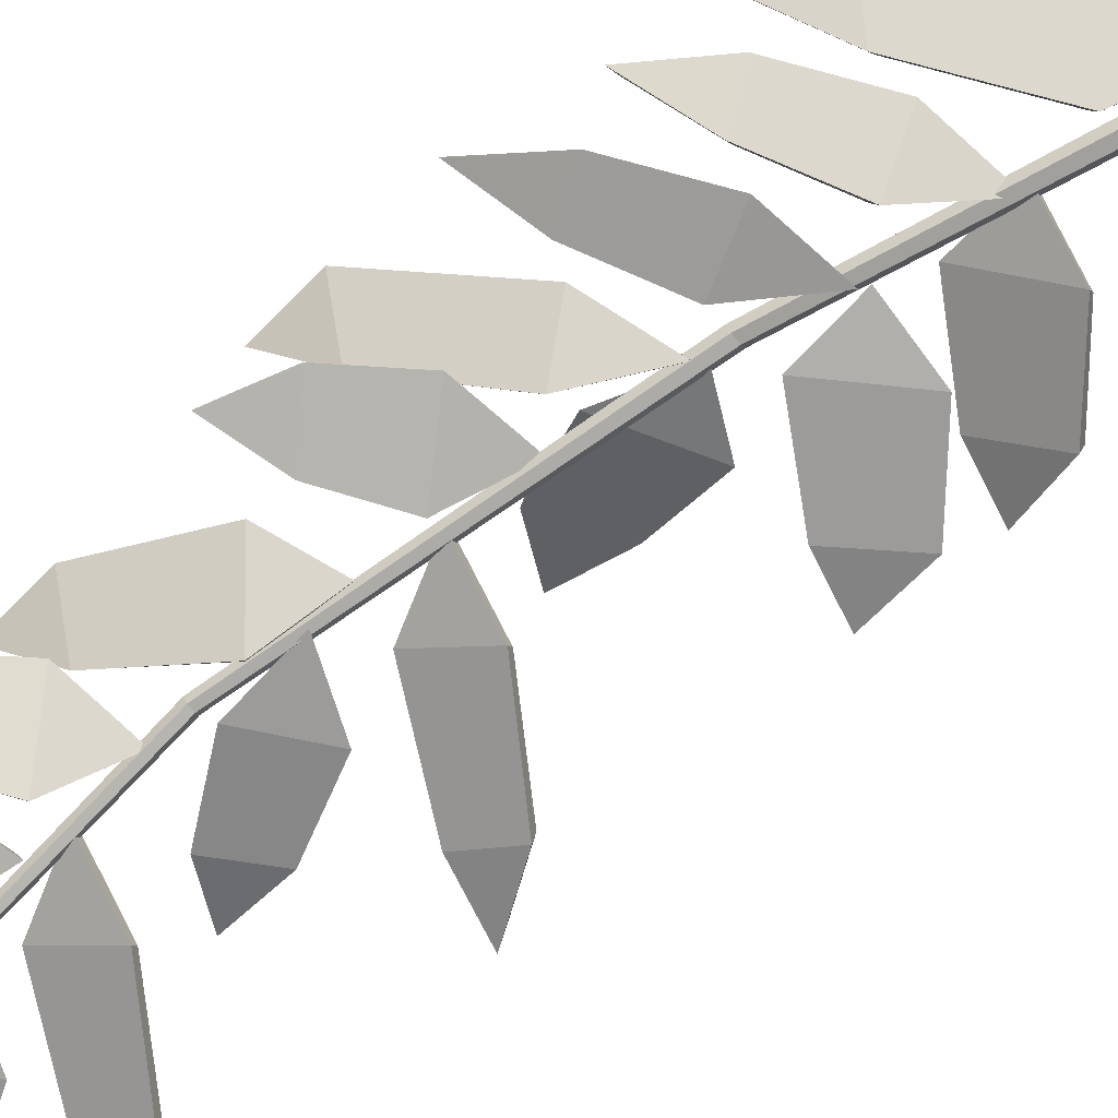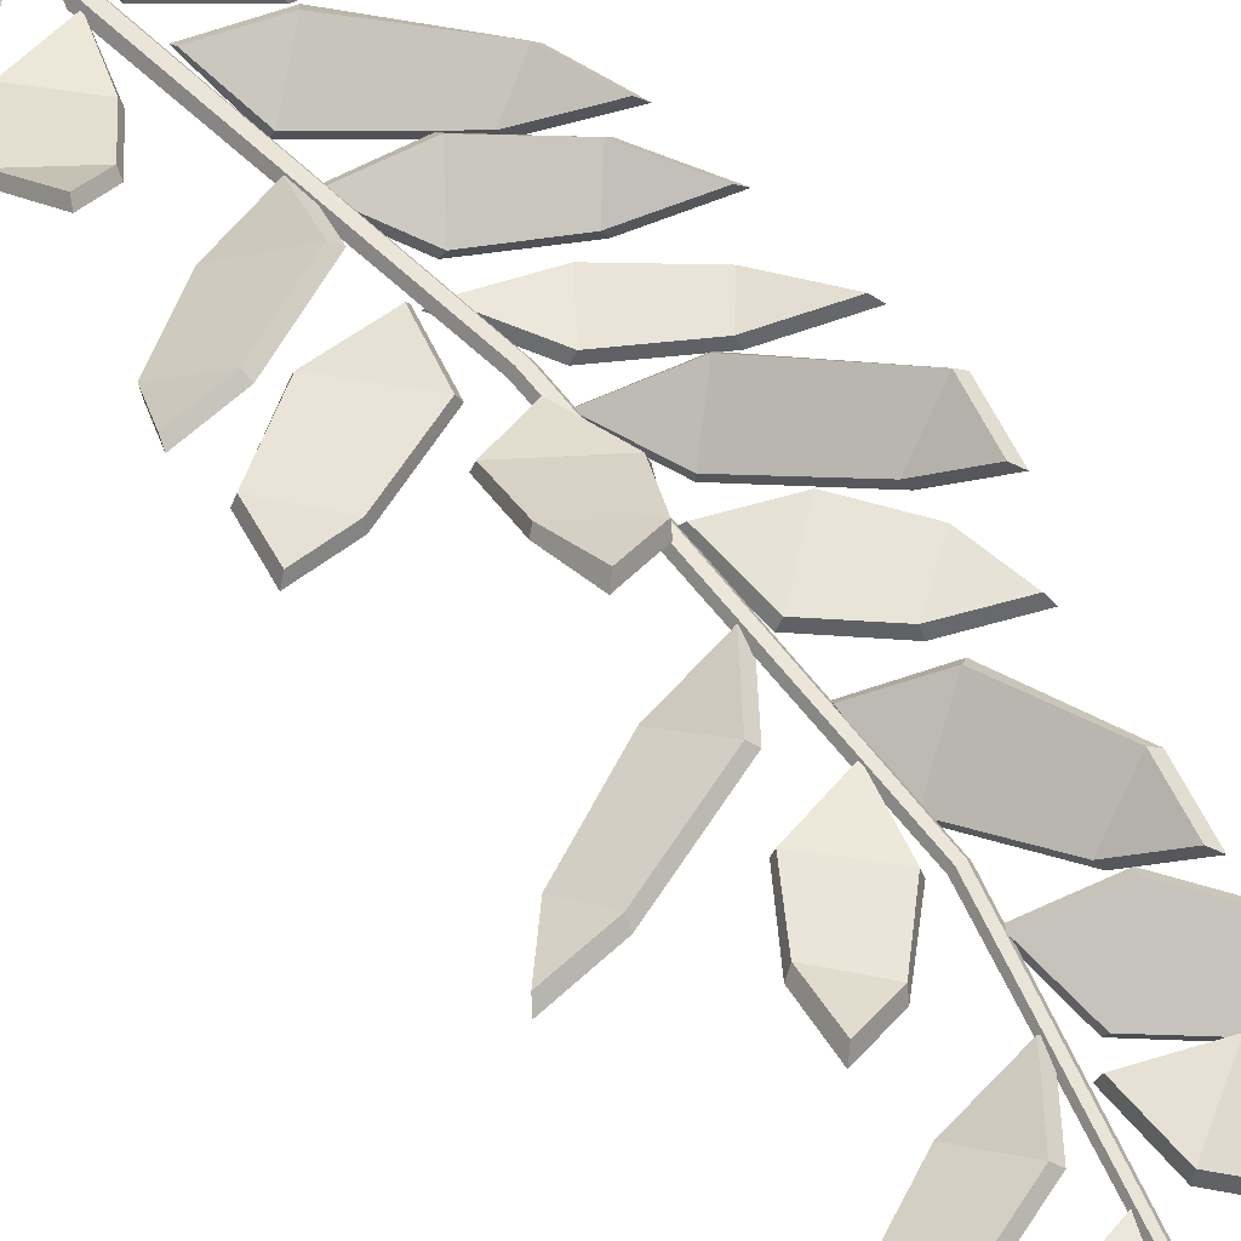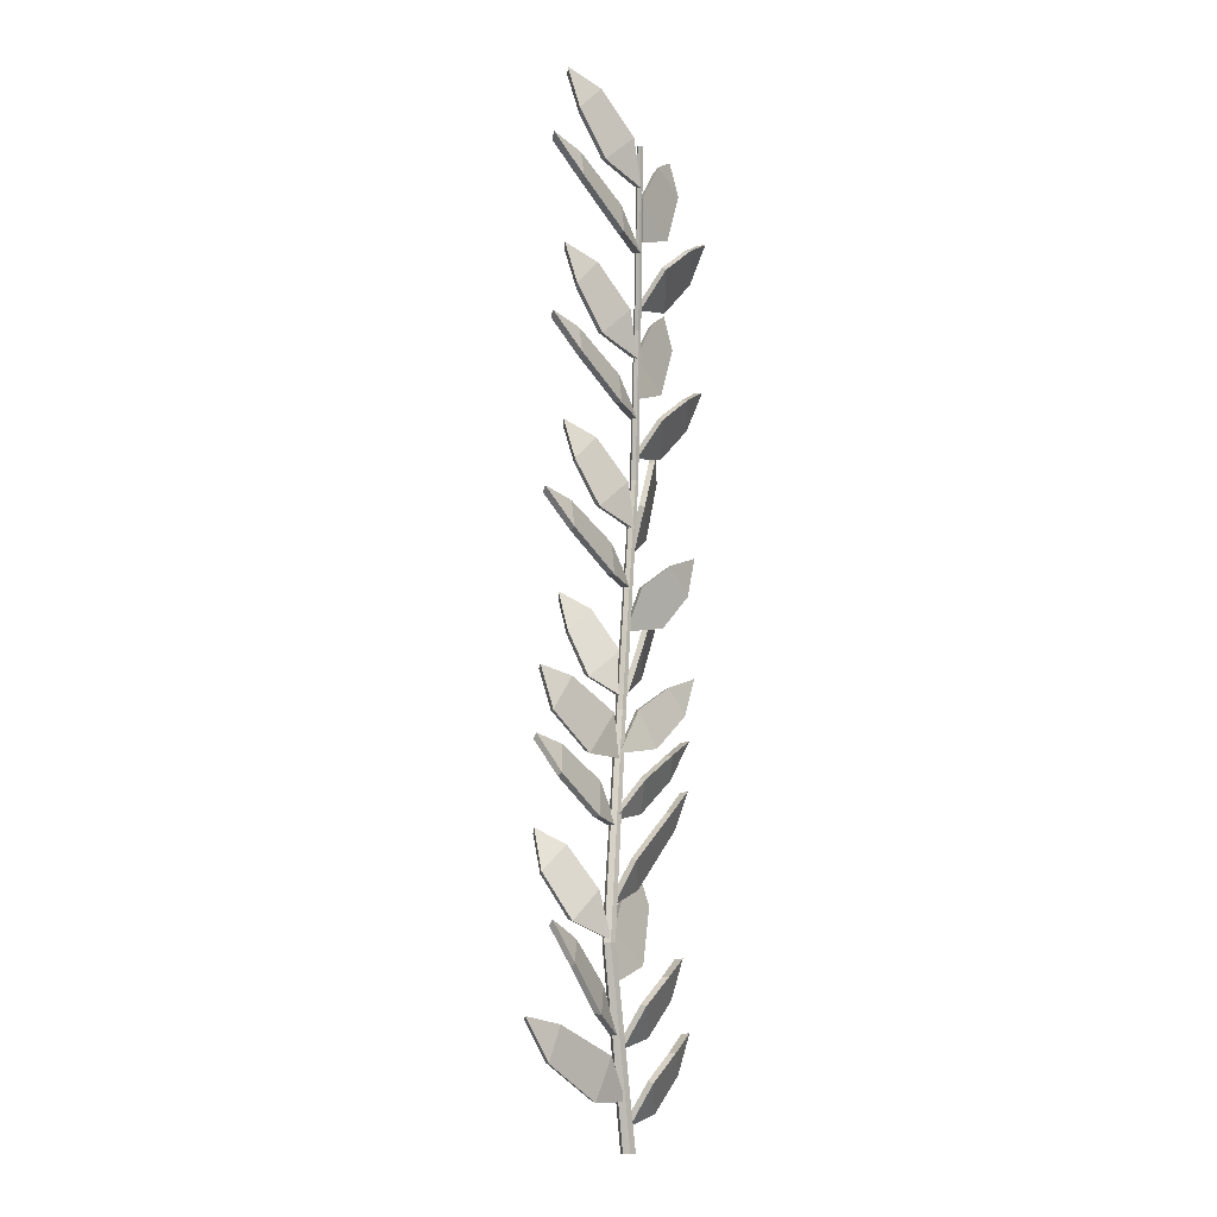
<metadata>
{"format":"obj","ext":"obj","renderer":"f3d","projection":"perspective","resolution":1024,"background":"white","views":[{"elev":-76.5,"azim":-49.9,"up":"+Z"},{"elev":56.4,"azim":149.5,"up":"+Z"},{"elev":-7.5,"azim":132.8,"up":"+Y"}]}
</metadata>
<code>
v  0.0213 0.1739 -0.0012
v  0.0198 0.2191 0.0054
v  -0.022 0.1868 0.0061
v  -0.0237 0.1851 -0.0011
v  0.0218 0.2203 -0.0019
v  0.0232 0.1715 -0.0094
v  -0.0572 0.2423 0.0291
v  -0.0609 0.2454 0.0236
v  -0.0215 0.2676 0.0207
v  -0.0206 0.2629 0.0264
v  -0.0559 0.2789 0.0448
v  -0.0625 0.285 0.0412
v  -0.0272 0.5355 0.027
v  -0.0389 0.5793 0.0168
v  -0.0737 0.5422 0.0207
v  -0.0733 0.5389 0.0143
v  -0.0355 0.5793 0.01
v  -0.0228 0.5319 0.0205
v  -0.1068 0.5754 0.0172
v  -0.1099 0.5762 0.0104
v  -0.0782 0.6066 0.0072
v  -0.0774 0.6036 0.0143
v  -0.1184 0.6161 0.0186
v  -0.1226 0.6197 0.0114
v  -0.0319 0.6221 0.0257
v  -0.0367 0.6677 0.015
v  -0.07 0.6402 0.0436
v  -0.0744 0.6362 0.039
v  -0.0381 0.6661 0.0079
v  -0.0333 0.6169 0.0191
v  -0.0999 0.7037 0.0554
v  -0.1061 0.7051 0.0513
v  -0.0744 0.7223 0.0256
v  -0.0706 0.7197 0.0316
v  -0.0963 0.7438 0.0534
v  -0.1024 0.7483 0.0488
v  0.0356 0.215 -0.0021
v  0.0807 0.2335 0.0051
v  0.0456 0.2622 0.0045
v  0.0438 0.2631 -0.0027
v  0.082 0.232 -0.0021
v  0.0334 0.2123 -0.0103
v  0.0666 0.303 0.0251
v  0.0668 0.3079 0.0204
v  0.1083 0.2813 0.0155
v  0.1051 0.2783 0.0205
v  0.0918 0.3187 0.0438
v  0.0941 0.3249 0.0402
v  -0.0213 0.578 0.0242
v  0.022 0.5861 0.0063
v  0.0017 0.6208 0.0283
v  -0.0032 0.6238 0.0234
v  0.0188 0.586 -0.0006
v  -0.028 0.5777 0.0185
v  0.0669 0.6536 0.0203
v  0.0672 0.6592 0.0147
v  0.0825 0.628 -0.0042
v  0.0812 0.6246 0.0028
v  0.107 0.6622 0.0169
v  0.1102 0.6684 0.0105
v  0.0145 0.3282 0.0125
v  0.0546 0.3363 -0.0034
v  0.0203 0.371 0.0276
v  0.0142 0.374 0.0234
v  0.0514 0.3362 -0.0103
v  0.0079 0.3279 0.0066
v  0.0723 0.4038 0.028
v  0.0702 0.4094 0.0239
v  0.0982 0.3782 -0.003
v  0.0982 0.3748 0.003
v  0.1088 0.4124 0.0268
v  0.1096 0.4186 0.0221
v  -0.0006 0.0331 0.0013
v  -0.0138 0.072 -0.0166
v  -0.0459 0.0405 0.0097
v  -0.0483 0.0347 0.0052
v  -0.0134 0.069 -0.0234
v  0.0005 0.0268 -0.0044
v  -0.0766 0.0734 0.008
v  -0.0822 0.0716 0.003
v  -0.0529 0.0973 -0.0197
v  -0.0494 0.0972 -0.0131
v  -0.0851 0.1139 0.0007
v  -0.0917 0.1149 -0.005
v  -0.0116 0.4648 0.0256
v  0.0246 0.4833 0.036
v  -0.0244 0.512 0.0405
v  -0.0266 0.5129 0.0334
v  0.0266 0.4818 0.0285
v  -0.0125 0.4621 0.0169
v  -0.0102 0.5528 0.0635
v  -0.0081 0.5577 0.0576
v  0.0314 0.5311 0.054
v  0.0283 0.5281 0.059
v  0.0213 0.5685 0.0783
v  0.0261 0.5747 0.0731
v  -0.0047 0.9426 -0.0132
v  -0.004 0.9878 -0.015
v  -0.0474 0.9555 -0.0083
v  -0.0492 0.9538 -0.0152
v  -0.002 0.989 -0.0225
v  -0.0029 0.9402 -0.021
v  -0.0799 1.011 0.0044
v  -0.0835 1.014 -0.0017
v  -0.043 1.036 -0.0087
v  -0.0423 1.032 -0.0022
v  -0.0756 1.048 0.0128
v  -0.079 1.054 0.007
v  -0.0052 0.4058 0.0167
v  -0.0346 0.4496 0.0178
v  -0.0544 0.4125 0.0121
v  -0.0527 0.4092 0.0048
v  -0.0311 0.4495 0.011
v  0.0005 0.4022 0.0094
v  -0.1008 0.4456 0.0172
v  -0.1043 0.4464 0.0106
v  -0.0849 0.4769 0.0152
v  -0.0828 0.4739 0.0215
v  -0.1289 0.4864 0.0291
v  -0.1345 0.49 0.0229
v  0.009 0.3392 0.0117
v  -0.023 0.3781 0.0005
v  -0.0399 0.3466 0.0214
v  -0.0395 0.3408 0.0158
v  -0.0212 0.3751 -0.0068
v  0.0132 0.3329 0.0049
v  -0.0865 0.3795 0.0254
v  -0.0913 0.3777 0.0201
v  -0.0744 0.4034 0.0019
v  -0.0708 0.4033 0.0085
v  -0.1147 0.42 0.0252
v  -0.1217 0.421 0.0196
v  0.0058 0.4003 0.0158
v  0.0512 0.403 0.0106
v  0.0109 0.4438 0.0169
v  0.0075 0.4441 0.0102
v  0.0513 0.3998 0.0034
v  0.0022 0.397 0.0086
v  0.064 0.4755 0.0218
v  0.0647 0.4784 0.0155
v  0.0979 0.4419 0.0099
v  0.0948 0.4417 0.0166
v  0.0998 0.4848 0.0288
v  0.1035 0.4881 0.0226
v  -0.0174 0.8788 -0.0005
v  -0.0287 0.9178 -0.0256
v  -0.0623 0.8862 0.0066
v  -0.065 0.8804 0.0031
v  -0.0284 0.9147 -0.0319
v  -0.0166 0.8725 -0.005
v  -0.0914 0.9191 -0.0013
v  -0.0972 0.9174 -0.0059
v  -0.0666 0.943 -0.0334
v  -0.0631 0.9429 -0.0268
v  -0.098 0.9596 -0.0161
v  -0.1045 0.9606 -0.022
v  -0.0356 0.7238 0.0212
v  -0.0519 0.7627 -0
v  -0.0815 0.7311 0.029
v  -0.0834 0.7253 0.025
v  -0.0512 0.7597 -0.0066
v  -0.034 0.7174 0.016
v  -0.1148 0.764 0.0245
v  -0.1203 0.7623 0.0197
v  -0.0931 0.7879 -0.0051
v  -0.0895 0.7878 0.0015
v  -0.1266 0.8046 0.0138
v  -0.1333 0.8055 0.008
v  -0.0183 0.472 0.0214
v  -0.0414 0.5175 0.0225
v  -0.0637 0.49 0.044
v  -0.0664 0.4861 0.0383
v  -0.0422 0.516 0.015
v  -0.0176 0.4667 0.0135
v  -0.119 0.5536 0.0721
v  -0.1251 0.5549 0.0679
v  -0.0935 0.5721 0.0422
v  -0.0896 0.5695 0.0482
v  -0.1153 0.5937 0.0701
v  -0.1214 0.5981 0.0654
v  -0.0341 0.7841 0.0222
v  -0.0392 0.8294 0.025
v  -0.0785 0.7971 0.0285
v  -0.08 0.7954 0.0214
v  -0.0372 0.8306 0.0175
v  -0.032 0.7818 0.0142
v  -0.1151 0.8526 0.0444
v  -0.1187 0.8557 0.0384
v  -0.0782 0.8779 0.0313
v  -0.0775 0.8731 0.0378
v  -0.1108 0.8892 0.0529
v  -0.1142 0.8953 0.047
v  0.0268 0.1194 -0.0005
v  0.0675 0.1419 -0.0181
v  0.0376 0.1663 0.0071
v  0.0319 0.1673 0.0024
v  0.0644 0.1408 -0.025
v  0.0202 0.1167 -0.0063
v  0.0737 0.2092 0.0069
v  0.0723 0.2145 0.0018
v  0.0964 0.1915 -0.0198
v  0.096 0.1879 -0.0132
v  0.1095 0.2276 0.0032
v  0.111 0.2343 -0.0026
v  -0.0188 0.825 0.0107
v  0.0266 0.8435 0.0149
v  -0.0071 0.8722 0.009
v  -0.0088 0.8732 0.0015
v  0.0279 0.842 0.0079
v  -0.0208 0.8223 0.0027
v  0.0288 0.913 0.0173
v  0.0315 0.9179 0.0109
v  0.0589 0.8914 0.0155
v  0.0542 0.8883 0.0216
v  0.0623 0.9287 0.0304
v  0.068 0.935 0.0245
v  0.0126 0.055 0.0015
v  0.0593 0.0577 -0.0042
v  0.0387 0.0985 -0.0051
v  0.0354 0.0988 -0.0119
v  0.0577 0.0545 -0.0109
v  0.0073 0.0517 -0.0052
v  0.1071 0.1302 -0.0058
v  0.1092 0.1331 -0.0126
v  0.1247 0.0966 -0.0118
v  0.1215 0.0964 -0.005
v  0.1474 0.1395 -0.0003
v  0.1527 0.1428 -0.0072
v  0.0116 0.1101 -0.0003
v  -0.0016 0.149 -0.0183
v  -0.0337 0.1175 0.0081
v  -0.0361 0.1117 0.0036
v  -0.0012 0.146 -0.0251
v  0.0127 0.1038 -0.006
v  -0.0644 0.1504 0.0063
v  -0.07 0.1486 0.0014
v  -0.0407 0.1743 -0.0213
v  -0.0372 0.1742 -0.0147
v  -0.0729 0.1909 -0.0009
v  -0.0795 0.1919 -0.0067
v  -0.0288 0.6439 0.024
v  0.0149 0.6625 0.0297
v  -0.0226 0.6911 0.0267
v  -0.0244 0.6921 0.0194
v  0.0163 0.661 0.0226
v  -0.0308 0.6412 0.016
v  0.0081 0.7319 0.0392
v  0.0102 0.7368 0.0333
v  0.041 0.7103 0.0352
v  0.0366 0.7073 0.041
v  0.0396 0.7476 0.0539
v  0.0444 0.7539 0.0487
v  -0.025 0.7591 0.0171
v  0.0183 0.7671 -0.0008
v  -0.002 0.8018 0.0212
v  -0.0069 0.8048 0.0163
v  0.0152 0.7671 -0.0077
v  -0.0317 0.7588 0.0114
v  0.0639 0.8347 0.0126
v  0.0649 0.8403 0.0065
v  0.0789 0.8091 -0.0113
v  0.0775 0.8057 -0.0043
v  0.1051 0.8432 0.0083
v  0.1091 0.8494 0.0014
v  0.0172 0.254 0.0068
v  0.0005 0.2952 -0.0078
v  -0.0257 0.2677 0.0151
v  -0.0288 0.2622 0.0106
v  0.002 0.2921 -0.0151
v  0.0174 0.2474 0.0011
v  -0.0877 0.3258 0.0206
v  -0.0929 0.3252 0.0153
v  -0.0672 0.343 -0.0038
v  -0.0638 0.3423 0.0029
v  -0.1064 0.365 0.0199
v  -0.1132 0.3673 0.0142
v  0.0013 0.9299 -0.011
v  0.0457 0.938 -0.0298
v  0.0299 0.9727 -0.0113
v  0.0253 0.9757 -0.0166
v  0.0425 0.938 -0.0367
v  -0.0054 0.9296 -0.0168
v  0.0993 1.006 -0.0228
v  0.1003 1.011 -0.0289
v  0.1116 0.9799 -0.0446
v  0.1098 0.9765 -0.0373
v  0.1404 1.014 -0.027
v  0.1445 1.02 -0.034
v  0.016 0.9959 -0.0263
v  0.062 1.014 -0.0226
v  0.0283 1.043 -0.0284
v  0.0266 1.044 -0.0359
v  0.0633 1.013 -0.0295
v  0.0136 0.9932 -0.034
v  0.0641 1.084 -0.0201
v  0.0669 1.089 -0.0266
v  0.0943 1.062 -0.0219
v  0.0895 1.059 -0.0158
v  0.0977 1.1 -0.0071
v  0.1033 1.106 -0.0129
v  0.0031 0 -0.0076
v  -0.0048 0 -0.0076
v  0.0038 0.0534 -0.0085
v  0.0114 0.0534 -0.0085
v  -0.0087 0 -0.0008
v  0 0.0534 -0.0019
v  -0.0048 0 0.006
v  0.0038 0.0534 0.0047
v  0.0031 0 0.006
v  0.0114 0.0534 0.0047
v  0.007 0 -0.0008
v  0.0152 0.0534 -0.0019
v  -0.0008 0 -0.0008
v  0.0177 1.036 -0.0359
v  0.0161 1.036 -0.0387
v  0.0145 1.036 -0.0359
v  0.0161 1.036 -0.0331
v  0.0193 1.036 -0.0331
v  0.0209 1.036 -0.0359
v  0.0193 1.036 -0.0387
v  0.029 0.2104 0.0008
v  -0.016 0.4489 0.025
v  -0.0189 0.4489 0.0199
v  0.0256 0.2104 -0.0052
v  -0.016 0.4489 0.0149
v  0.029 0.2104 -0.0112
v  -0.0102 0.4489 0.0149
v  0.036 0.2104 -0.0112
v  -0.0072 0.4489 0.0199
v  0.0394 0.2104 -0.0052
v  0.036 0.2104 0.0008
v  -0.0102 0.4489 0.025
v  -0.0333 0.6953 0.0252
v  -0.038 0.6953 0.0252
v  -0.0404 0.6953 0.021
v  -0.038 0.6953 0.0169
v  -0.0333 0.6953 0.0169
v  -0.0309 0.6953 0.021
v  -0.0224 0.8522 0.0058
v  -0.0245 0.8522 0.0023
v  -0.0224 0.8522 -0.0012
v  -0.0184 0.8522 -0.0012
v  -0.0164 0.8522 0.0023
v  -0.0184 0.8522 0.0058
v  0.0079 0.9809 -0.0214
v  0.0045 0.9809 -0.0214
v  0.0027 0.9809 -0.0244
v  0.0045 0.9809 -0.0274
v  0.0079 0.9809 -0.0274
v  0.0097 0.9809 -0.0244
o Kelp_mesh
g Kelp_mesh
f 1 2 3
f 4 5 6
f 5 2 1
f 1 6 5
f 4 6 1
f 1 3 4
f 7 8 4
f 4 3 7
f 4 8 9
f 9 5 4
f 2 5 9
f 9 10 2
f 3 2 10
f 10 7 3
f 7 10 11
f 8 7 11
f 11 12 8
f 9 8 12
f 11 10 9
f 9 12 11
f 13 14 15
f 16 17 18
f 17 14 13
f 13 18 17
f 16 18 13
f 13 15 16
f 19 20 16
f 16 15 19
f 16 20 21
f 21 17 16
f 17 21 22
f 22 14 17
f 15 14 22
f 22 19 15
f 19 22 23
f 20 19 23
f 23 24 20
f 21 20 24
f 23 22 21
f 21 24 23
f 25 26 27
f 28 29 30
f 29 26 25
f 25 30 29
f 28 30 25
f 25 27 28
f 31 32 28
f 28 27 31
f 28 32 33
f 33 29 28
f 29 33 34
f 34 26 29
f 27 26 34
f 34 31 27
f 31 34 35
f 32 31 35
f 35 36 32
f 33 32 36
f 35 34 33
f 33 36 35
f 37 38 39
f 40 41 42
f 41 38 37
f 37 42 41
f 40 42 37
f 37 39 40
f 39 43 44
f 44 40 39
f 40 44 45
f 45 41 40
f 38 41 45
f 45 46 38
f 39 38 46
f 46 43 39
f 43 46 47
f 44 43 47
f 47 48 44
f 45 44 48
f 47 46 45
f 45 48 47
f 49 50 51
f 52 53 54
f 53 50 49
f 49 54 53
f 52 54 49
f 49 51 52
f 55 56 52
f 52 51 55
f 53 52 56
f 56 57 53
f 53 57 58
f 58 50 53
f 50 58 55
f 55 51 50
f 55 58 59
f 56 55 59
f 59 60 56
f 57 56 60
f 59 58 57
f 57 60 59
f 61 62 63
f 64 65 66
f 65 62 61
f 61 66 65
f 64 66 61
f 61 63 64
f 63 67 68
f 68 64 63
f 65 64 68
f 68 69 65
f 62 65 69
f 69 70 62
f 62 70 67
f 67 63 62
f 67 70 71
f 68 67 71
f 71 72 68
f 69 68 72
f 71 70 69
f 69 72 71
f 73 74 75
f 76 77 78
f 77 74 73
f 73 78 77
f 76 78 73
f 73 75 76
f 79 80 76
f 76 75 79
f 76 80 81
f 81 77 76
f 77 81 82
f 82 74 77
f 75 74 82
f 82 79 75
f 79 82 83
f 80 79 83
f 83 84 80
f 81 80 84
f 83 82 81
f 81 84 83
f 85 86 87
f 88 89 90
f 89 86 85
f 85 90 89
f 88 90 85
f 85 87 88
f 87 91 92
f 92 88 87
f 88 92 93
f 93 89 88
f 86 89 93
f 93 94 86
f 87 86 94
f 94 91 87
f 91 94 95
f 92 91 95
f 95 96 92
f 93 92 96
f 95 94 93
f 93 96 95
f 97 98 99
f 100 101 102
f 101 98 97
f 97 102 101
f 100 102 97
f 97 99 100
f 103 104 100
f 100 99 103
f 100 104 105
f 105 101 100
f 101 105 106
f 106 98 101
f 99 98 106
f 106 103 99
f 103 106 107
f 104 103 107
f 107 108 104
f 105 104 108
f 107 106 105
f 105 108 107
f 109 110 111
f 112 113 114
f 113 110 109
f 109 114 113
f 112 114 109
f 109 111 112
f 111 115 116
f 116 112 111
f 113 112 116
f 116 117 113
f 110 113 117
f 117 118 110
f 110 118 115
f 115 111 110
f 115 118 119
f 116 115 119
f 119 120 116
f 117 116 120
f 119 118 117
f 117 120 119
f 121 122 123
f 124 125 126
f 125 122 121
f 121 126 125
f 124 126 121
f 121 123 124
f 123 127 128
f 128 124 123
f 124 128 129
f 129 125 124
f 122 125 129
f 129 130 122
f 123 122 130
f 130 127 123
f 127 130 131
f 128 127 131
f 131 132 128
f 129 128 132
f 131 130 129
f 129 132 131
f 133 134 135
f 136 137 138
f 137 134 133
f 133 138 137
f 136 138 133
f 133 135 136
f 135 139 140
f 140 136 135
f 137 136 140
f 140 141 137
f 134 137 141
f 141 142 134
f 134 142 139
f 139 135 134
f 139 142 143
f 140 139 143
f 143 144 140
f 141 140 144
f 143 142 141
f 141 144 143
f 145 146 147
f 148 149 150
f 149 146 145
f 145 150 149
f 148 150 145
f 145 147 148
f 151 152 148
f 148 147 151
f 148 152 153
f 153 149 148
f 149 153 154
f 154 146 149
f 147 146 154
f 154 151 147
f 151 154 155
f 152 151 155
f 155 156 152
f 153 152 156
f 155 154 153
f 153 156 155
f 157 158 159
f 160 161 162
f 161 158 157
f 157 162 161
f 160 162 157
f 157 159 160
f 163 164 160
f 160 159 163
f 160 164 165
f 165 161 160
f 161 165 166
f 166 158 161
f 159 158 166
f 166 163 159
f 163 166 167
f 164 163 167
f 167 168 164
f 165 164 168
f 167 166 165
f 165 168 167
f 169 170 171
f 172 173 174
f 173 170 169
f 169 174 173
f 172 174 169
f 169 171 172
f 175 176 172
f 172 171 175
f 172 176 177
f 177 173 172
f 170 173 177
f 177 178 170
f 171 170 178
f 178 175 171
f 175 178 179
f 176 175 179
f 179 180 176
f 177 176 180
f 179 178 177
f 177 180 179
f 181 182 183
f 184 185 186
f 185 182 181
f 181 186 185
f 184 186 181
f 181 183 184
f 187 188 184
f 184 183 187
f 184 188 189
f 189 185 184
f 185 189 190
f 190 182 185
f 183 182 190
f 190 187 183
f 187 190 191
f 188 187 191
f 191 192 188
f 189 188 192
f 191 190 189
f 189 192 191
f 193 194 195
f 196 197 198
f 197 194 193
f 193 198 197
f 196 198 193
f 193 195 196
f 199 200 196
f 196 195 199
f 196 200 201
f 201 197 196
f 194 197 201
f 201 202 194
f 195 194 202
f 202 199 195
f 199 202 203
f 200 199 203
f 203 204 200
f 201 200 204
f 203 202 201
f 201 204 203
f 205 206 207
f 208 209 210
f 209 206 205
f 205 210 209
f 208 210 205
f 205 207 208
f 211 212 208
f 208 207 211
f 208 212 213
f 213 209 208
f 209 213 214
f 214 206 209
f 207 206 214
f 214 211 207
f 211 214 215
f 212 211 215
f 215 216 212
f 213 212 216
f 215 214 213
f 213 216 215
f 217 218 219
f 220 221 222
f 221 218 217
f 217 222 221
f 220 222 217
f 217 219 220
f 223 224 220
f 220 219 223
f 220 224 225
f 225 221 220
f 221 225 226
f 226 218 221
f 219 218 226
f 226 223 219
f 223 226 227
f 224 223 227
f 227 228 224
f 225 224 228
f 227 226 225
f 225 228 227
f 229 230 231
f 232 233 234
f 233 230 229
f 229 234 233
f 232 234 229
f 229 231 232
f 235 236 232
f 232 231 235
f 232 236 237
f 237 233 232
f 233 237 238
f 238 230 233
f 231 230 238
f 238 235 231
f 235 238 239
f 236 235 239
f 239 240 236
f 237 236 240
f 239 238 237
f 237 240 239
f 241 242 243
f 244 245 246
f 245 242 241
f 241 246 245
f 244 246 241
f 241 243 244
f 247 248 244
f 244 243 247
f 244 248 249
f 249 245 244
f 245 249 250
f 250 242 245
f 243 242 250
f 250 247 243
f 247 250 251
f 248 247 251
f 251 252 248
f 249 248 252
f 251 250 249
f 249 252 251
f 253 254 255
f 256 257 258
f 257 254 253
f 253 258 257
f 256 258 253
f 253 255 256
f 259 260 256
f 256 255 259
f 257 256 260
f 260 261 257
f 257 261 262
f 262 254 257
f 254 262 259
f 259 255 254
f 259 262 263
f 260 259 263
f 263 264 260
f 261 260 264
f 263 262 261
f 261 264 263
f 265 266 267
f 268 269 270
f 269 266 265
f 265 270 269
f 268 270 265
f 265 267 268
f 271 272 268
f 268 267 271
f 268 272 273
f 273 269 268
f 266 269 273
f 273 274 266
f 267 266 274
f 274 271 267
f 271 274 275
f 272 271 275
f 275 276 272
f 273 272 276
f 275 274 273
f 273 276 275
f 277 278 279
f 280 281 282
f 281 278 277
f 277 282 281
f 280 282 277
f 277 279 280
f 283 284 280
f 280 279 283
f 280 284 285
f 285 281 280
f 281 285 286
f 286 278 281
f 279 278 286
f 286 283 279
f 283 286 287
f 284 283 287
f 287 288 284
f 285 284 288
f 287 286 285
f 285 288 287
f 289 290 291
f 292 293 294
f 293 290 289
f 289 294 293
f 292 294 289
f 289 291 292
f 295 296 292
f 292 291 295
f 292 296 297
f 297 293 292
f 293 297 298
f 298 290 293
f 291 290 298
f 298 295 291
f 295 298 299
f 296 295 299
f 299 300 296
f 297 296 300
f 299 298 297
f 297 300 299
f 301 302 303
f 303 304 301
f 302 305 306
f 306 303 302
f 307 308 306
f 306 305 307
f 309 310 308
f 308 307 309
f 311 312 310
f 310 309 311
f 311 301 304
f 304 312 311
f 305 302 313
f 313 307 305
f 309 307 313
f 313 311 309
f 301 311 313
f 313 302 301
f 314 315 316
f 316 317 314
f 314 317 318
f 318 319 314
f 314 319 320
f 320 315 314
f 321 322 323
f 323 324 321
f 324 323 325
f 325 326 324
f 326 325 327
f 327 328 326
f 328 327 329
f 329 330 328
f 331 330 329
f 329 332 331
f 321 331 332
f 332 322 321
f 332 333 334
f 334 322 332
f 322 334 335
f 335 323 322
f 323 335 336
f 336 325 323
f 325 336 337
f 337 327 325
f 327 337 338
f 338 329 327
f 329 338 333
f 333 332 329
f 334 339 340
f 340 335 334
f 336 335 340
f 340 341 336
f 337 336 341
f 341 342 337
f 337 342 343
f 343 338 337
f 338 343 344
f 344 333 338
f 333 344 339
f 339 334 333
f 344 345 346
f 346 339 344
f 339 346 347
f 347 340 339
f 341 340 347
f 347 348 341
f 342 341 348
f 348 349 342
f 342 349 350
f 350 343 342
f 343 350 345
f 345 344 343
f 345 318 317
f 317 346 345
f 347 346 317
f 317 316 347
f 348 347 316
f 316 315 348
f 349 348 315
f 315 320 349
f 349 320 319
f 319 350 349
f 350 319 318
f 318 345 350
f 308 321 324
f 324 306 308
f 303 306 324
f 324 326 303
f 304 303 326
f 326 328 304
f 312 304 328
f 328 330 312
f 312 330 331
f 331 310 312
f 310 331 321
f 321 308 310

</code>
